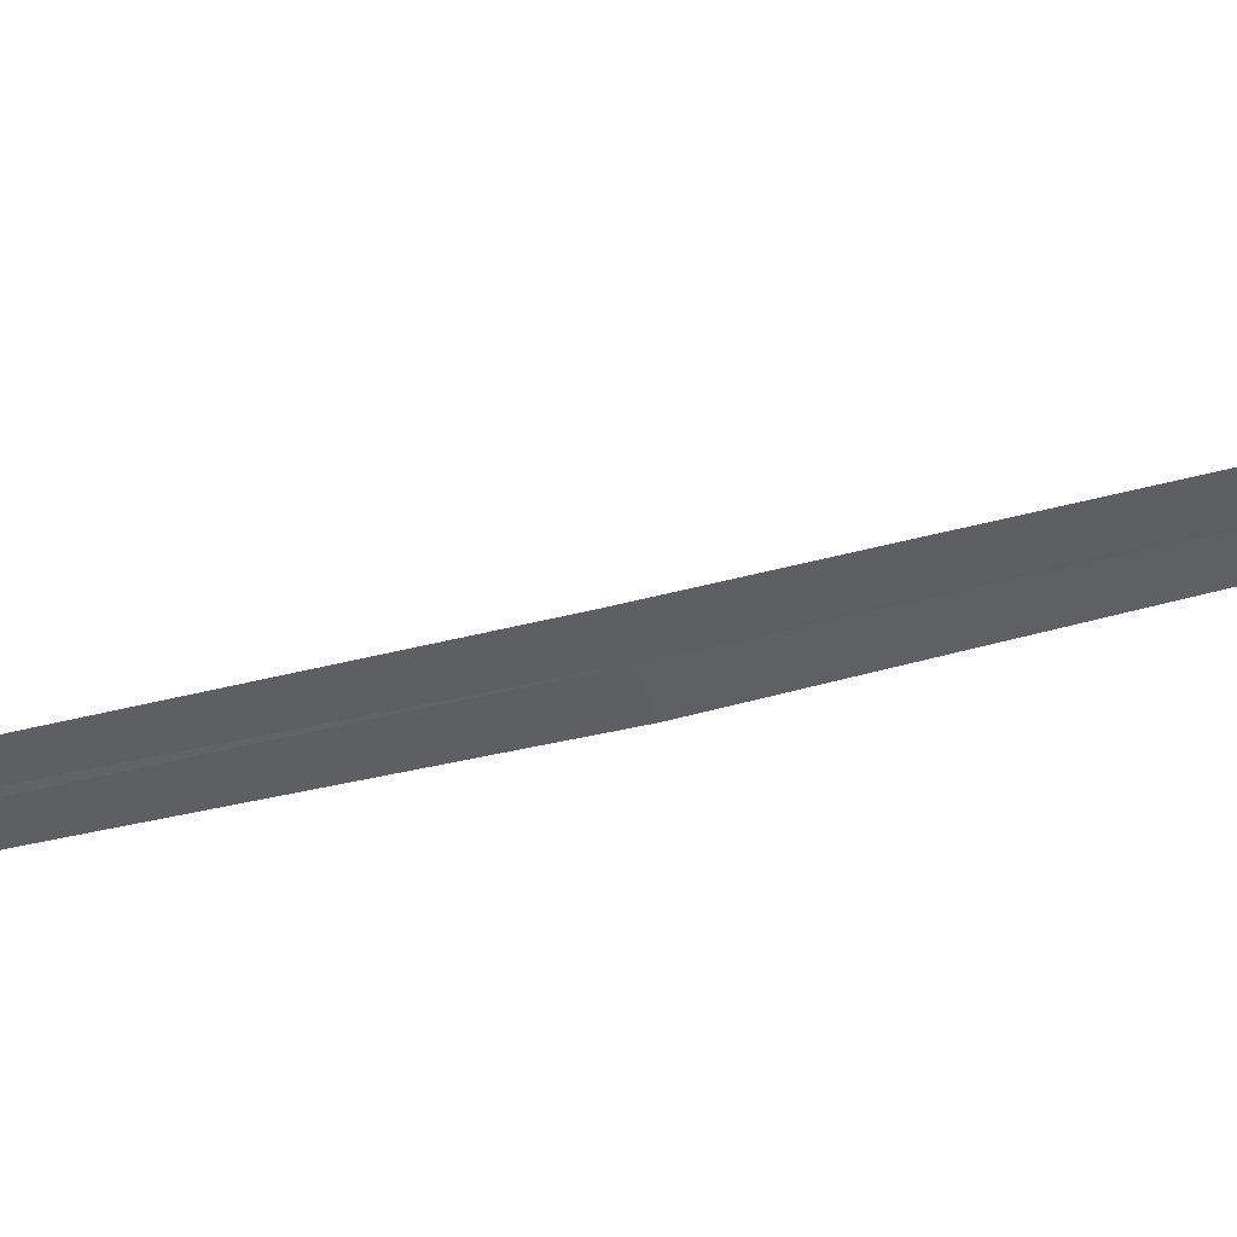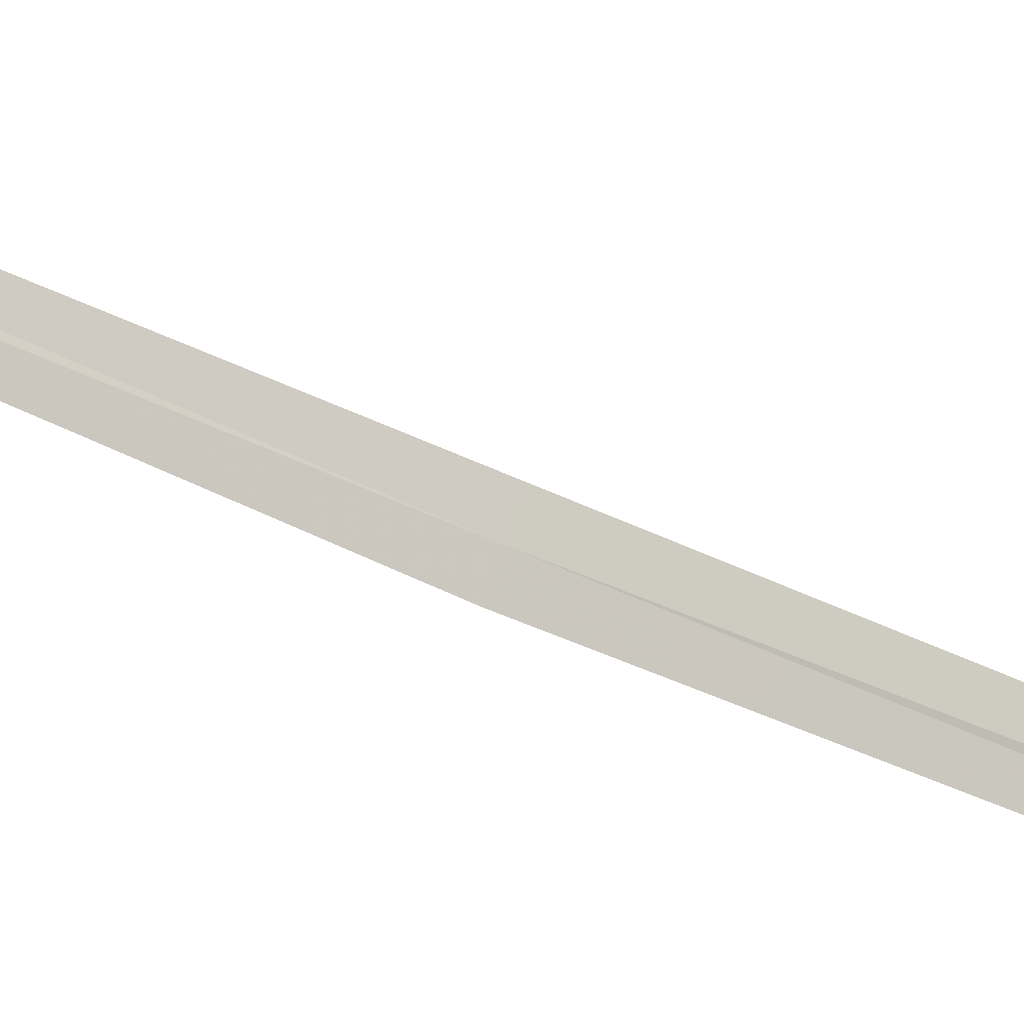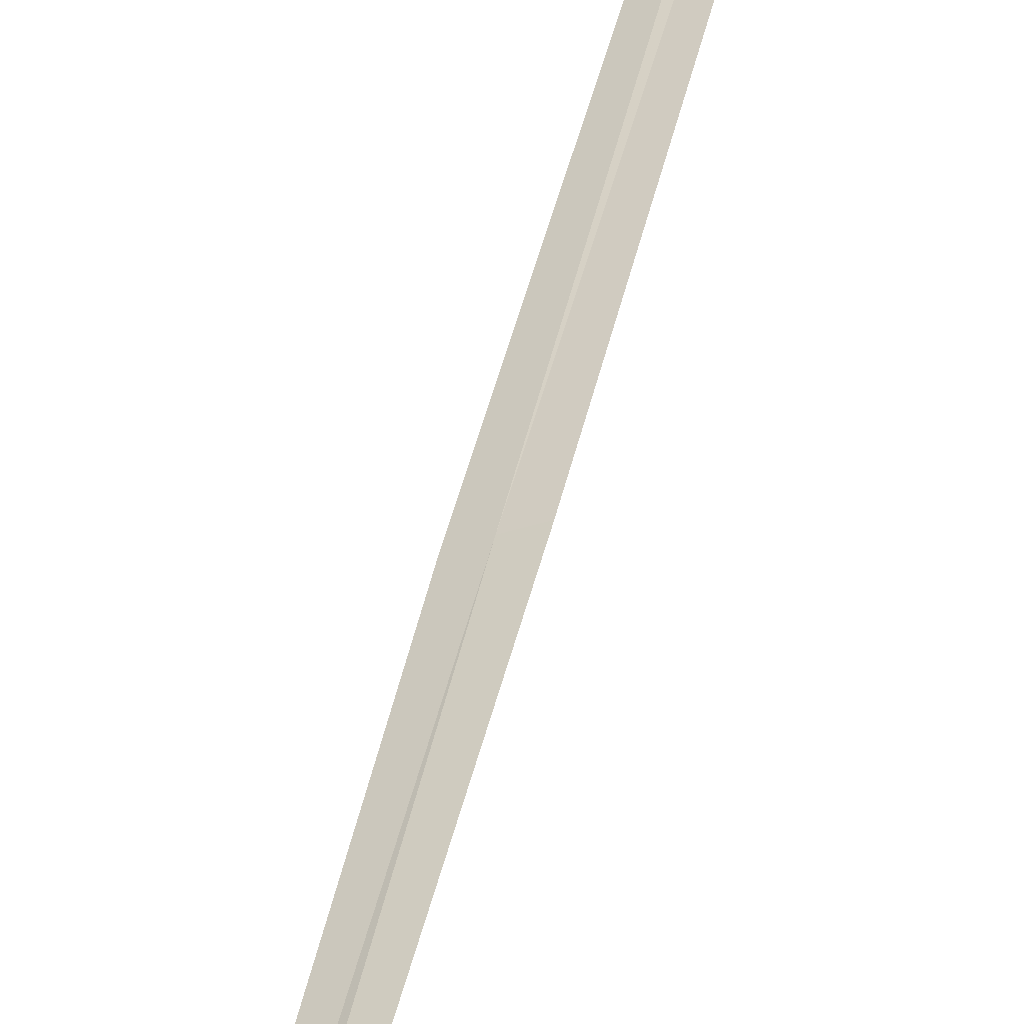
<metadata>
{"format":"obj","ext":"obj","renderer":"f3d","projection":"perspective","resolution":1024,"background":"white","views":[{"elev":-19.4,"azim":-57.4,"up":"+Y"},{"elev":55.1,"azim":119.7,"up":"+Y"},{"elev":40.2,"azim":-163.0,"up":"+Y"}]}
</metadata>
<code>
v 21.21 17.17 15.39
v 21.41 17.31 18.16
v 21.16 17.19 15.39
v 21.45 17.3 18.16
v 21.25 17.14 15.38
v 20.98 17.07 12.61
v 20.94 17.1 12.62
f 1 3 2
f 1 2 4
f 1 4 5
f 1 5 6
f 1 6 7
f 1 7 3

</code>
